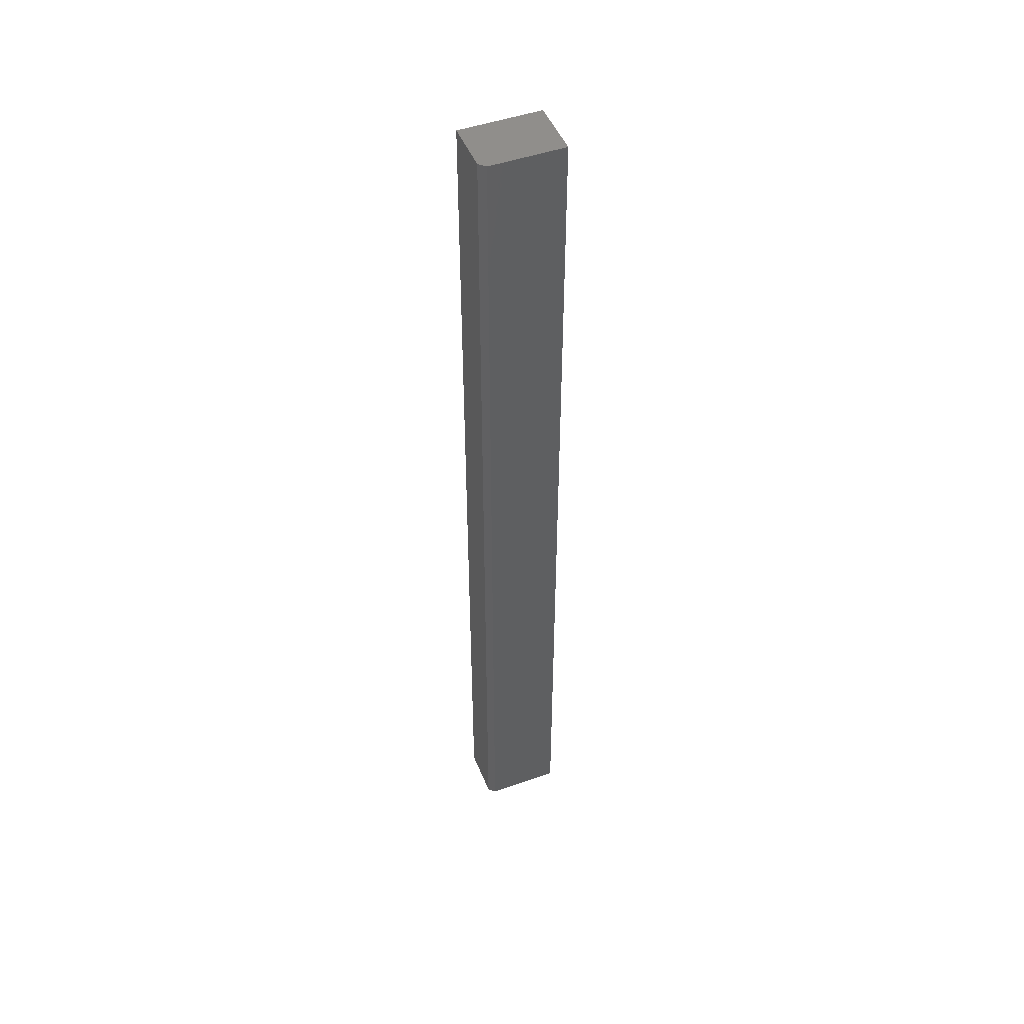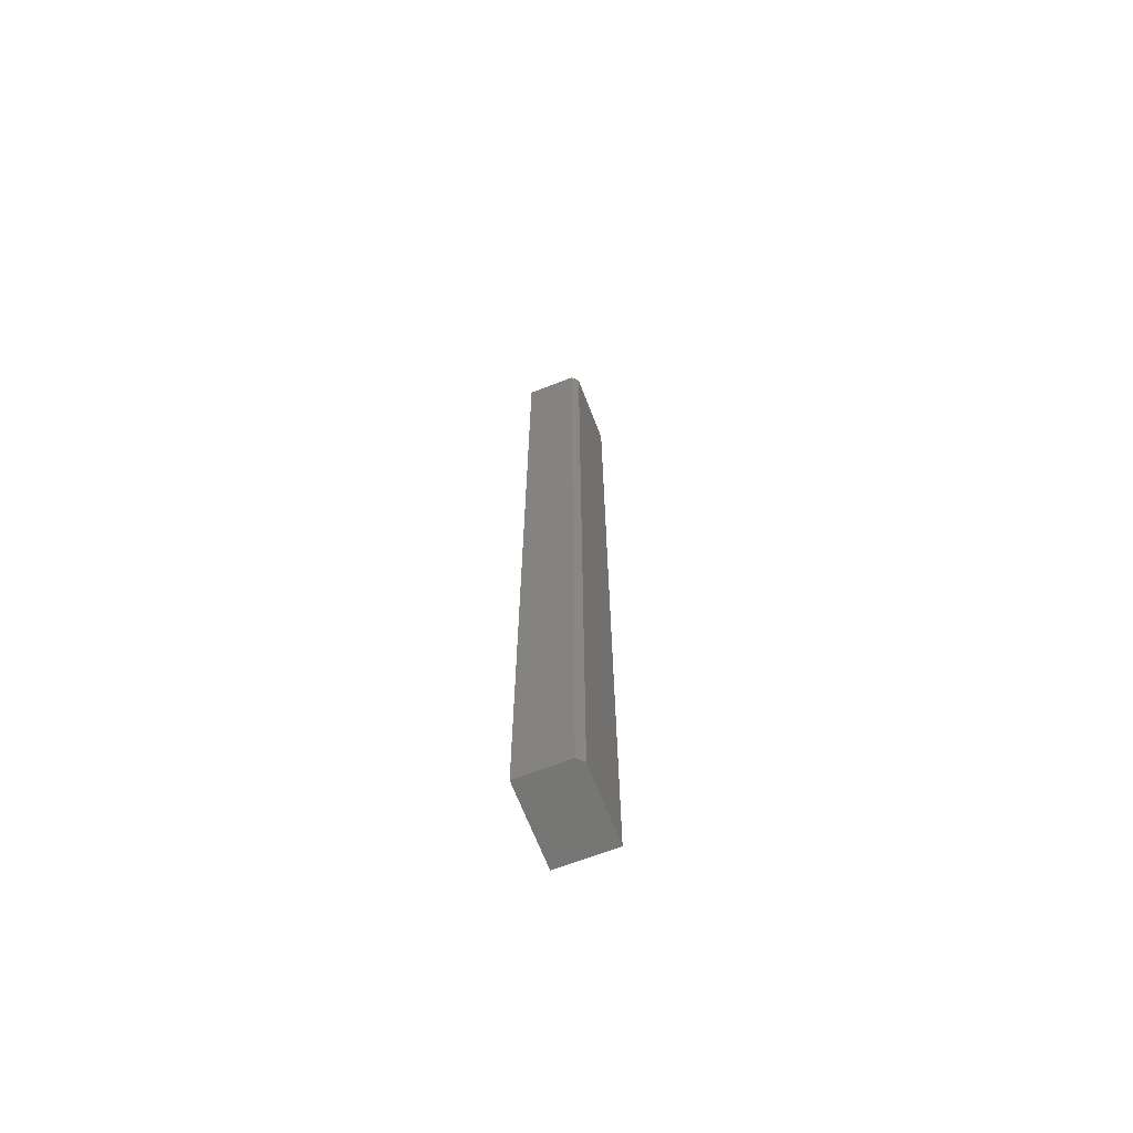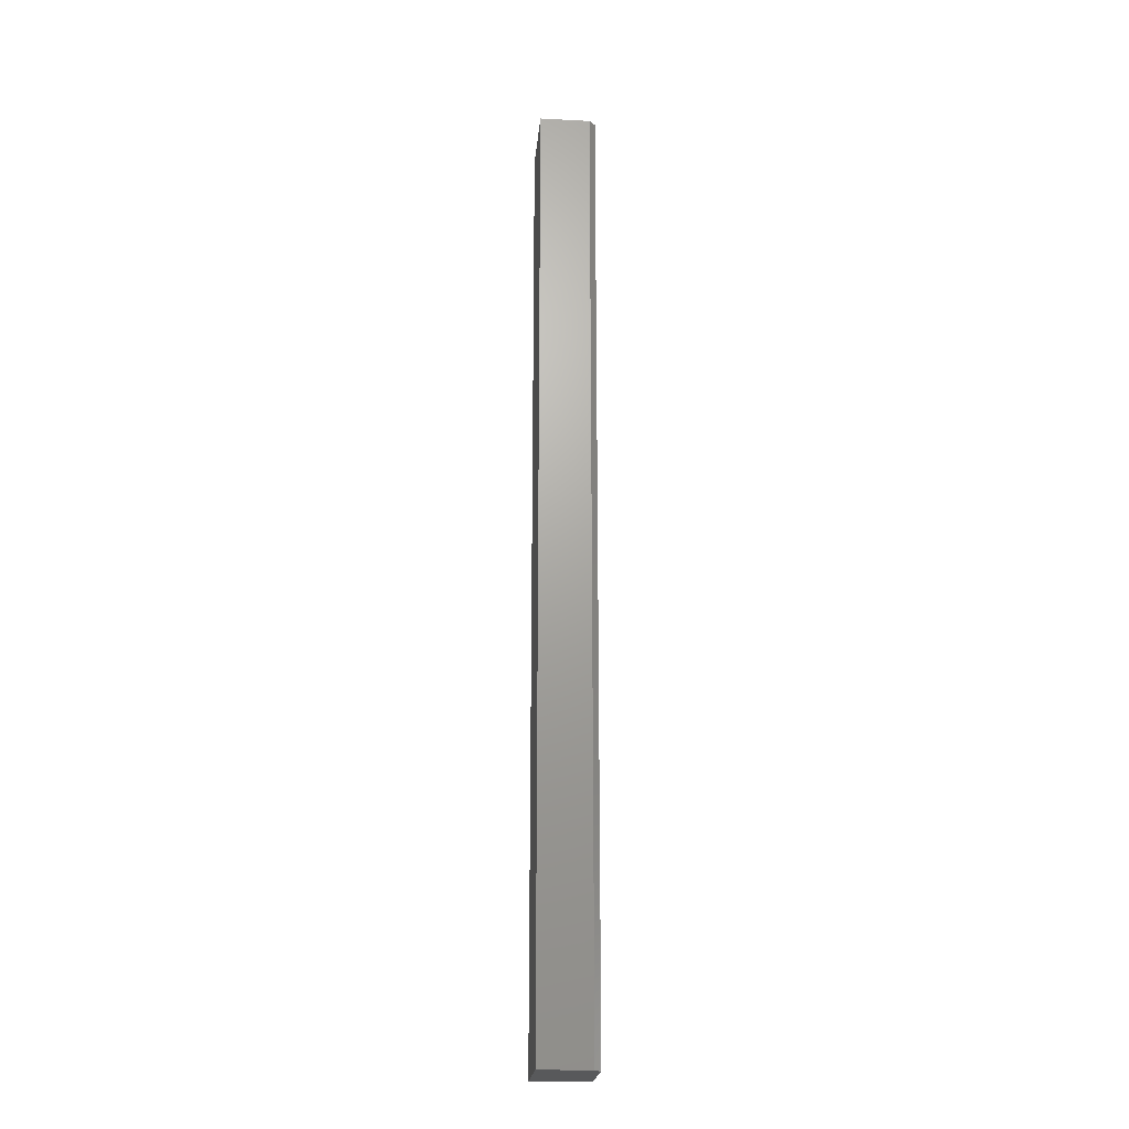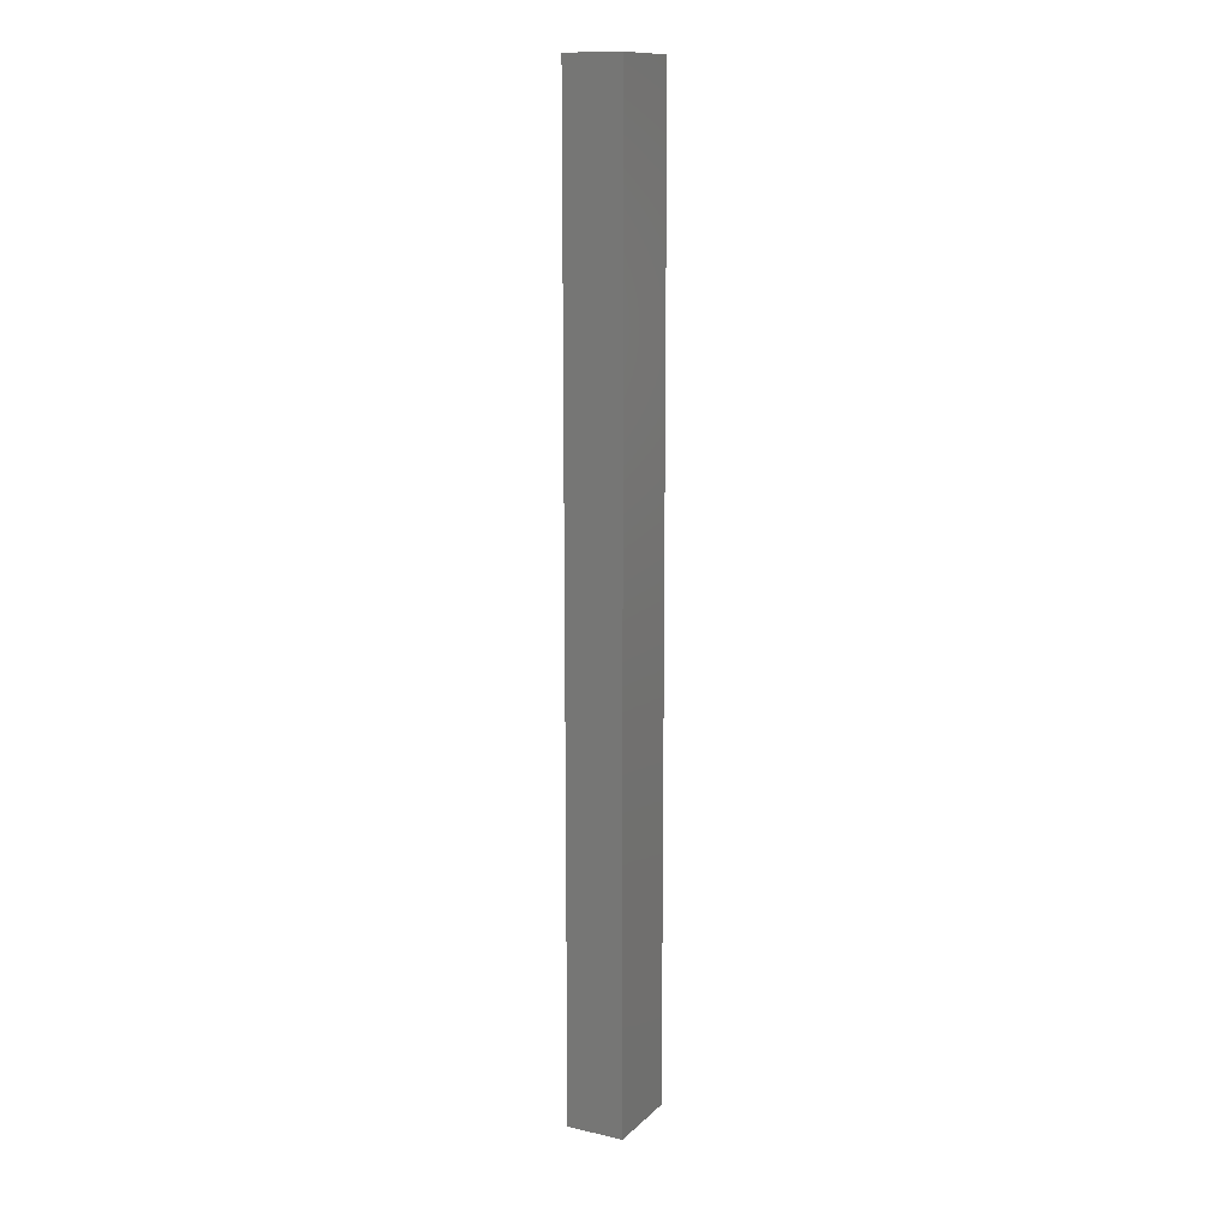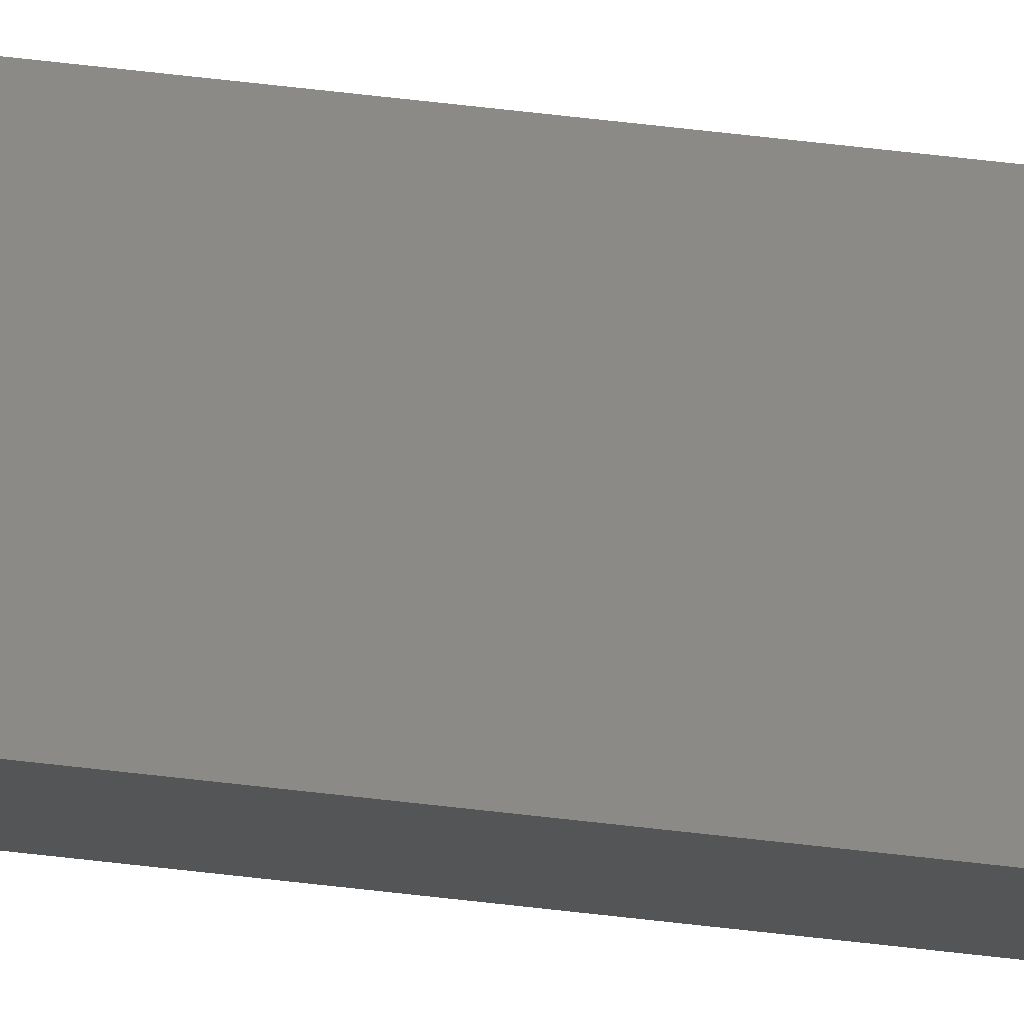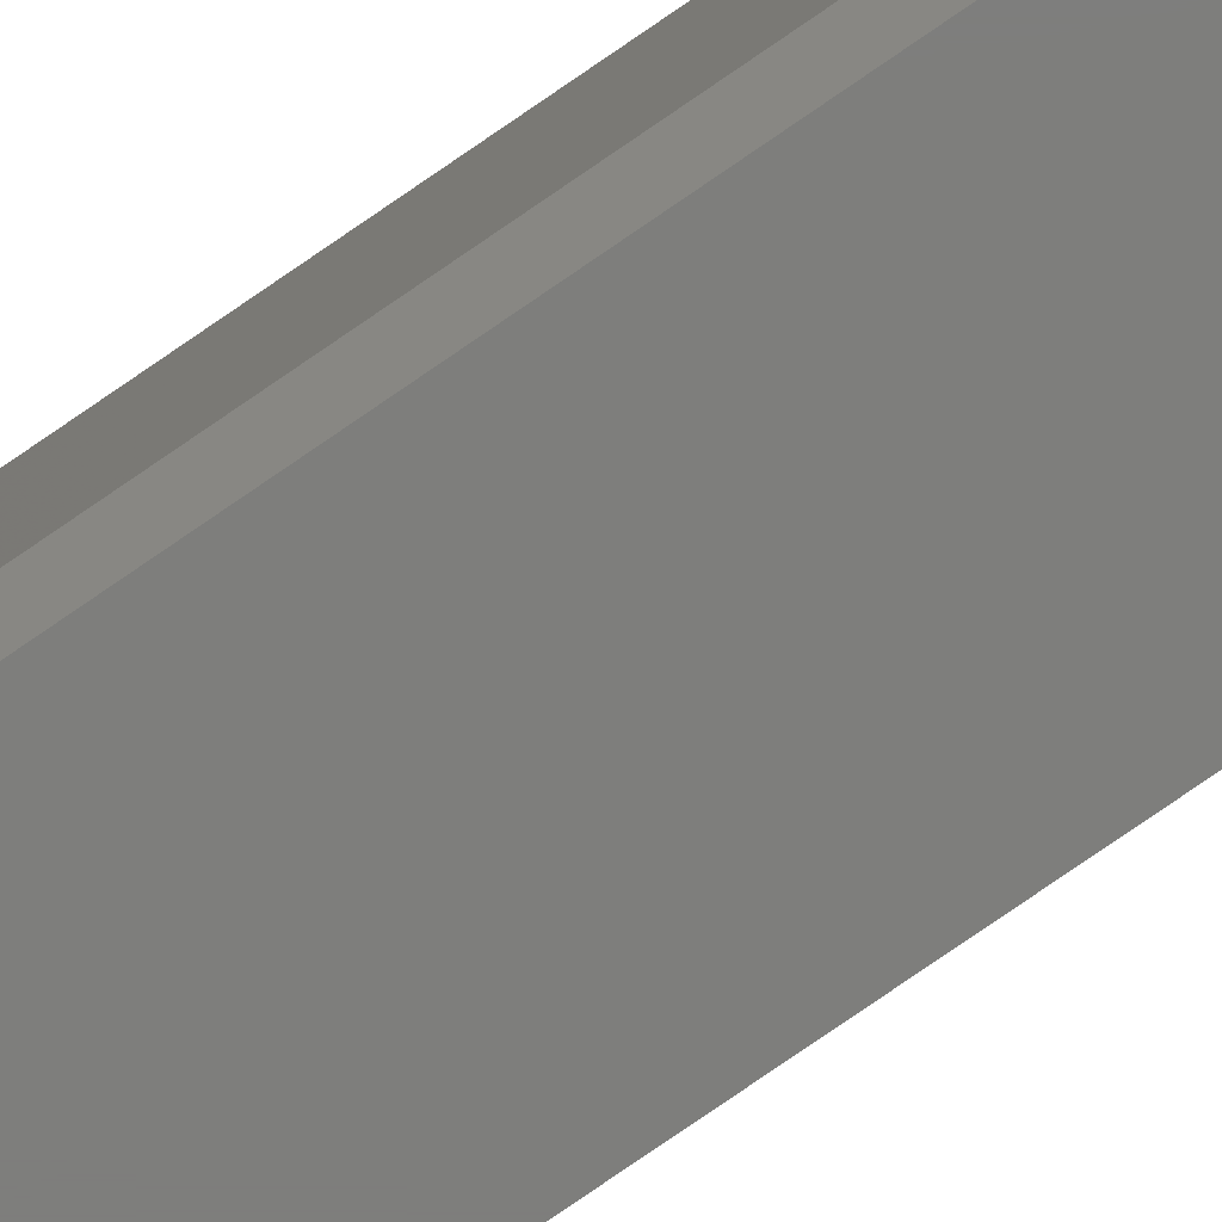
<metadata>
{"format":"stl","ext":"stl","renderer":"f3d","projection":"perspective","resolution":1024,"background":"white","views":[{"elev":48.1,"azim":-21.6,"up":"+Z"},{"elev":-67.9,"azim":-68.8,"up":"+Z"},{"elev":-21.8,"azim":-95.2,"up":"+Z"},{"elev":12.9,"azim":117.5,"up":"+Z"},{"elev":78.2,"azim":96.2,"up":"+Y"},{"elev":-77.6,"azim":-55.4,"up":"+Y"}]}
</metadata>
<code>
# stl→obj: 10 verts, 16 faces
v -0.02344 -0.07031 -0.4297
v 0.06809 -0.07031 -0.4297
v -0.02344 -0.07031 0.75
v 0.06809 -0.07031 0.75
v -0.03125 -0.0625 0.75
v -0.03125 6.549e-17 0.75
v -0.03125 -0.0625 -0.4297
v -0.03125 0 -0.4297
v 0.06809 7.169e-17 0.75
v 0.06809 6.204e-18 -0.4297
f 1 2 3
f 3 2 4
f 5 6 7
f 7 6 8
f 4 9 3
f 3 9 6
f 3 6 5
f 10 2 8
f 8 2 1
f 8 1 7
f 3 5 1
f 1 5 7
f 8 6 10
f 10 6 9
f 2 10 4
f 4 10 9

</code>
